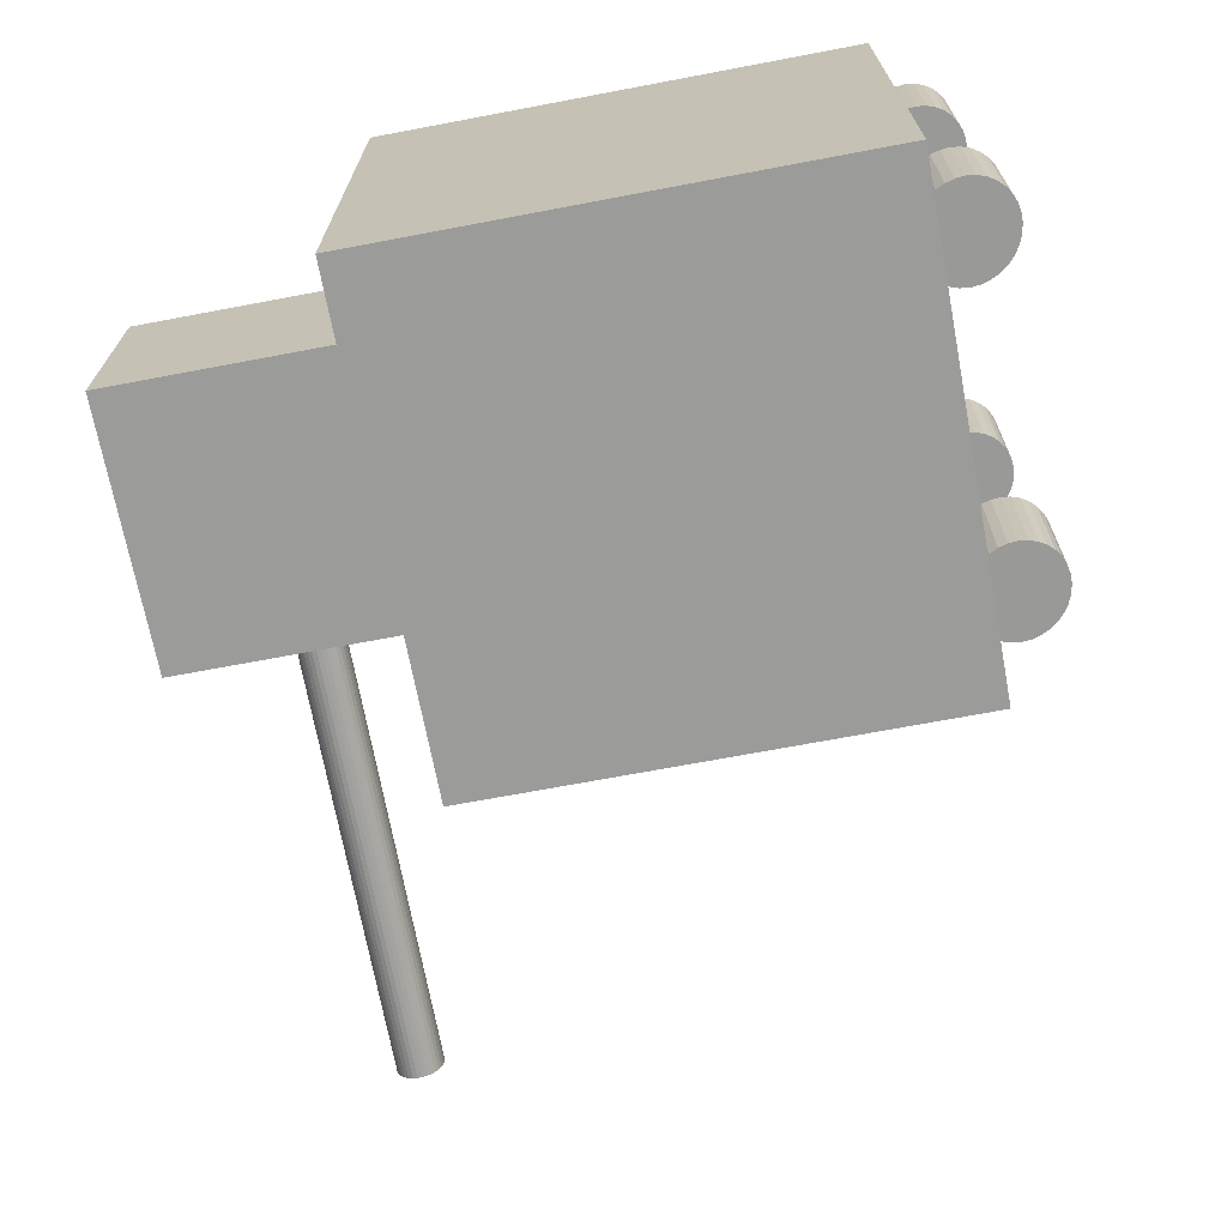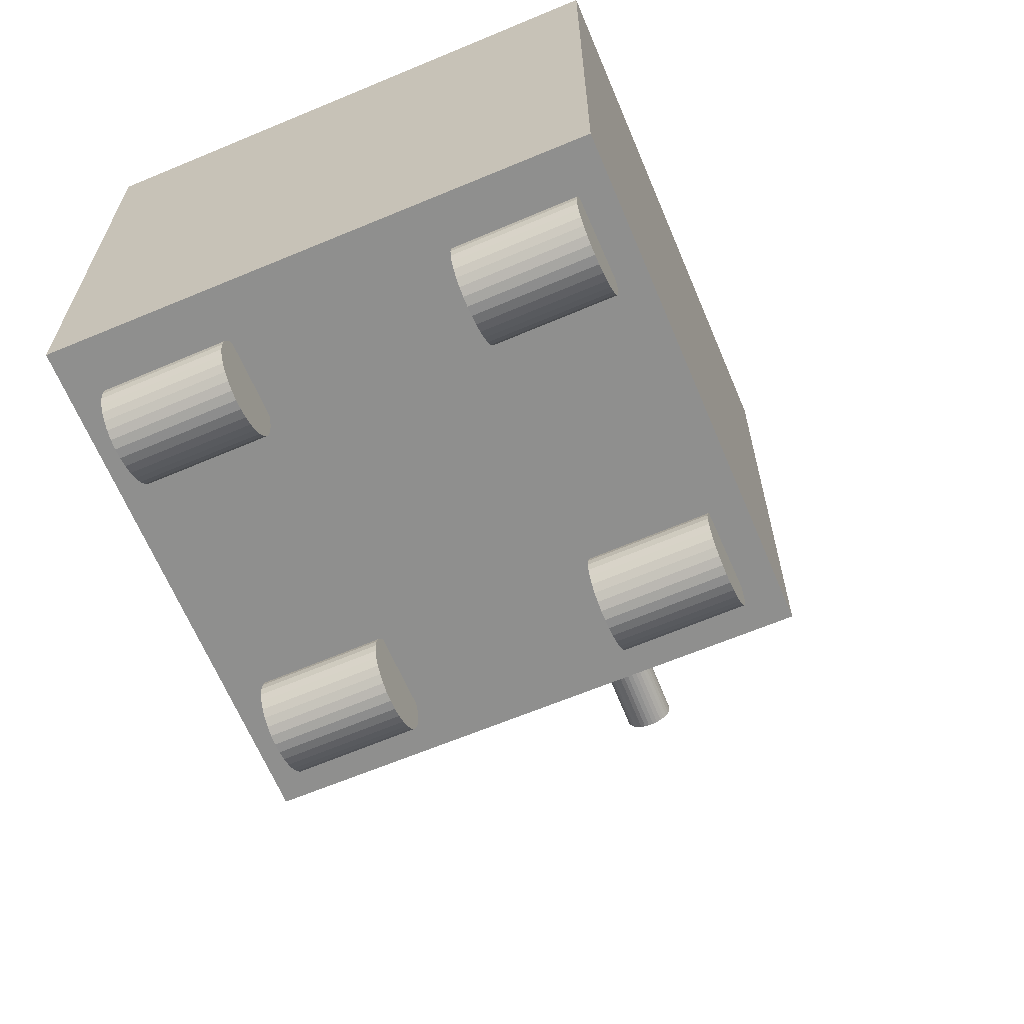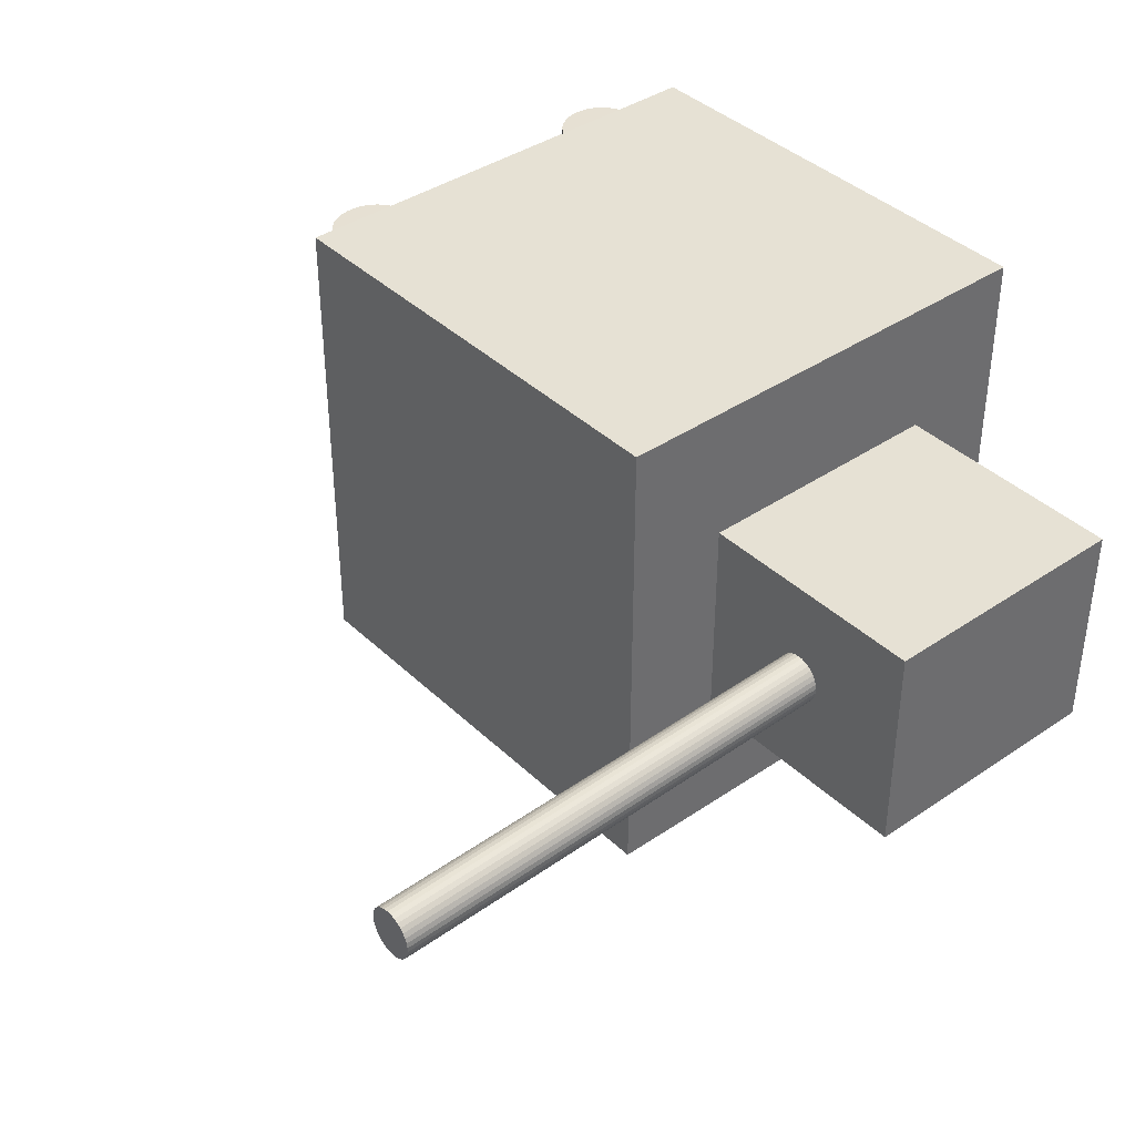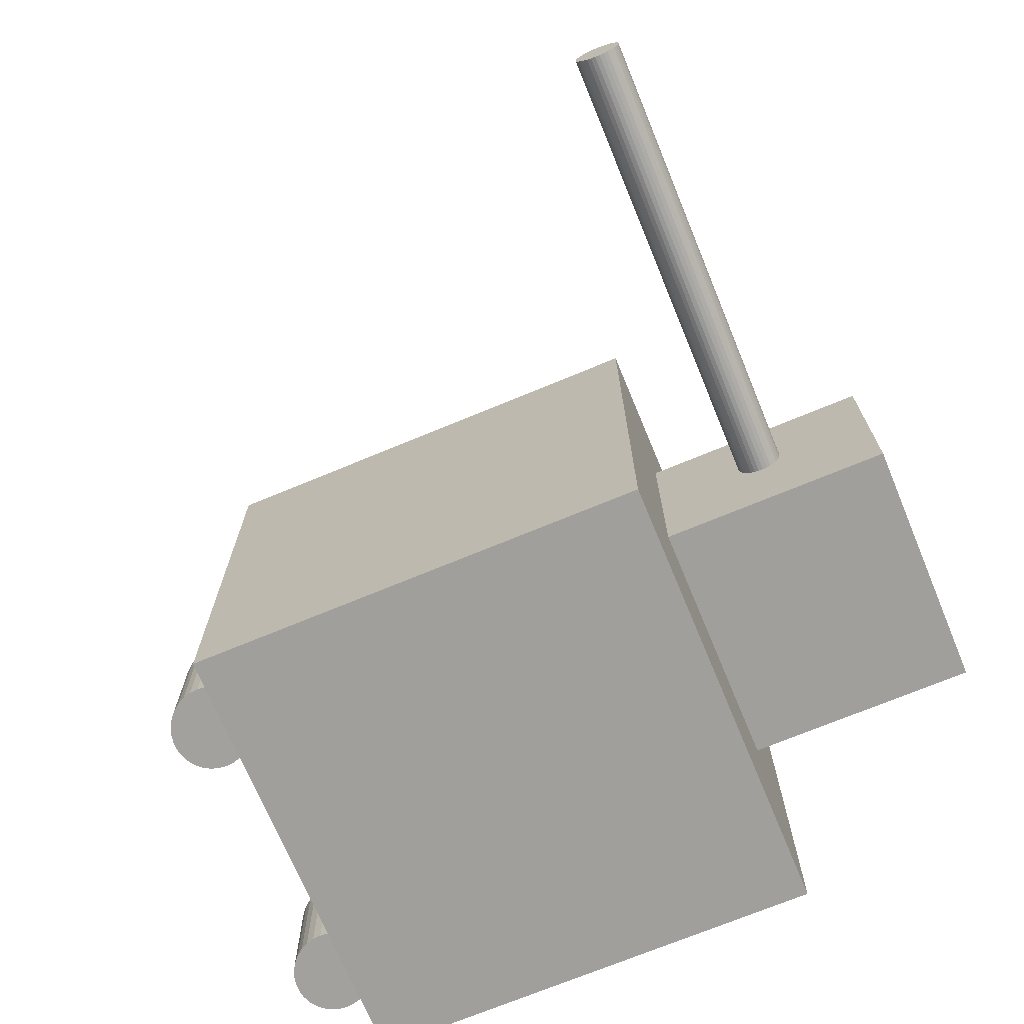
<metadata>
{"format":"obj","ext":"obj","renderer":"f3d","projection":"perspective","resolution":1024,"background":"white","views":[{"elev":-69.6,"azim":-79.3,"up":"+Z"},{"elev":-65.1,"azim":-67.2,"up":"+Y"},{"elev":39.2,"azim":139.6,"up":"+Z"},{"elev":-71.2,"azim":112.6,"up":"+Z"}]}
</metadata>
<code>
o Cube
v 1 2.002 -1.038
v 1 0.002188 -1.038
v 1 2.002 1.038
v 1 0.002188 1.038
v -1 2.002 -1.038
v -1 0.002188 -1.038
v -1 2.002 1.038
v -1 0.002188 1.038
f 1 5 7 3
f 4 3 7 8
f 8 7 5 6
f 6 2 4 8
f 2 1 3 4
f 6 5 1 2
o Cabeza
v 0.5547 2.998 -0.456
v 0.5547 2.002 -0.456
v 0.5547 2.998 0.456
v 0.5547 2.002 0.456
v -0.5547 2.998 -0.456
v -0.5547 2.002 -0.456
v -0.5547 2.998 0.456
v -0.5547 2.002 0.456
f 9 13 15 11
f 12 11 15 16
f 16 15 13 14
f 14 10 12 16
f 10 9 11 12
f 14 13 9 10
o Cilindro
v 0.5601 2.58 0.0361
v 2.559 2.588 -0.000288
v 0.5597 2.58 0.01495
v 2.559 2.587 -0.02144
v 0.5593 2.575 -0.005604
v 2.559 2.583 -0.04199
v 0.559 2.567 -0.02476
v 2.558 2.575 -0.06115
v 0.5587 2.556 -0.0418
v 2.558 2.563 -0.07818
v 0.5585 2.542 -0.05605
v 2.558 2.549 -0.09243
v 0.5584 2.525 -0.06697
v 2.558 2.533 -0.1034
v 0.5583 2.507 -0.07414
v 2.558 2.515 -0.1105
v 0.5584 2.488 -0.07729
v 2.558 2.496 -0.1137
v 0.5584 2.469 -0.07629
v 2.558 2.476 -0.1127
v 0.5586 2.45 -0.07118
v 2.558 2.457 -0.1076
v 0.5588 2.432 -0.06217
v 2.558 2.44 -0.09855
v 0.5591 2.416 -0.04958
v 2.558 2.424 -0.08597
v 0.5595 2.403 -0.03392
v 2.559 2.411 -0.07031
v 0.5598 2.393 -0.01578
v 2.559 2.401 -0.05217
v 0.5602 2.386 0.004142
v 2.56 2.394 -0.03224
v 0.5606 2.383 0.02508
v 2.56 2.391 -0.0113
v 0.561 2.384 0.04623
v 2.56 2.392 0.009848
v 0.5614 2.389 0.06678
v 2.561 2.396 0.0304
v 0.5617 2.397 0.08594
v 2.561 2.404 0.04956
v 0.5619 2.408 0.103
v 2.561 2.416 0.06659
v 0.5621 2.422 0.1172
v 2.561 2.43 0.08084
v 0.5623 2.439 0.1281
v 2.562 2.446 0.09176
v 0.5623 2.457 0.1353
v 2.562 2.464 0.09893
v 0.5623 2.476 0.1385
v 2.562 2.484 0.1021
v 0.5622 2.495 0.1375
v 2.562 2.503 0.1011
v 0.5621 2.514 0.1324
v 2.561 2.522 0.09598
v 0.5618 2.532 0.1233
v 2.561 2.539 0.08696
v 0.5615 2.547 0.1108
v 2.561 2.555 0.07438
v 0.5612 2.561 0.0951
v 2.561 2.568 0.05872
v 0.5608 2.571 0.07696
v 2.56 2.578 0.04057
v 0.5605 2.577 0.05704
v 2.56 2.585 0.02065
f 17 18 20 19
f 19 20 22 21
f 21 22 24 23
f 23 24 26 25
f 25 26 28 27
f 27 28 30 29
f 29 30 32 31
f 31 32 34 33
f 33 34 36 35
f 35 36 38 37
f 37 38 40 39
f 39 40 42 41
f 41 42 44 43
f 43 44 46 45
f 45 46 48 47
f 47 48 50 49
f 49 50 52 51
f 51 52 54 53
f 53 54 56 55
f 55 56 58 57
f 57 58 60 59
f 59 60 62 61
f 61 62 64 63
f 63 64 66 65
f 65 66 68 67
f 67 68 70 69
f 69 70 72 71
f 71 72 74 73
f 73 74 76 75
f 75 76 78 77
f 20 18 80 78 76 74 72 70 68 66 64 62 60 58 56 54 52 50 48 46 44 42 40 38 36 34 32 30 28 26 24 22
f 77 78 80 79
f 79 80 18 17
f 17 19 21 23 25 27 29 31 33 35 37 39 41 43 45 47 49 51 53 55 57 59 61 63 65 67 69 71 73 75 77 79
o Cilindro.001
v 0.5328 0.05197 0.9043
v 0.5382 0.05669 0.4368
v 0.5048 0.02651 0.9038
v 0.5102 0.03123 0.4362
v 0.482 -0.003377 0.9032
v 0.4874 0.001341 0.4356
v 0.4653 -0.03654 0.9027
v 0.4707 -0.03182 0.4351
v 0.4552 -0.0717 0.9022
v 0.4606 -0.06698 0.4346
v 0.4522 -0.1075 0.9018
v 0.4577 -0.1028 0.4342
v 0.4564 -0.1426 0.9015
v 0.4619 -0.1379 0.4339
v 0.4677 -0.1756 0.9013
v 0.4731 -0.1709 0.4337
v 0.4855 -0.2053 0.9012
v 0.491 -0.2006 0.4336
v 0.5093 -0.2305 0.9012
v 0.5147 -0.2258 0.4337
v 0.538 -0.2502 0.9014
v 0.5435 -0.2455 0.4338
v 0.5707 -0.2637 0.9016
v 0.5761 -0.259 0.434
v 0.606 -0.2705 0.9019
v 0.6114 -0.2658 0.4344
v 0.6426 -0.2703 0.9024
v 0.648 -0.2656 0.4348
v 0.679 -0.2632 0.9029
v 0.6845 -0.2585 0.4353
v 0.7139 -0.2493 0.9034
v 0.7194 -0.2446 0.4359
v 0.746 -0.2292 0.904
v 0.7514 -0.2245 0.4364
v 0.774 -0.2038 0.9046
v 0.7794 -0.1991 0.437
v 0.7968 -0.1739 0.9051
v 0.8022 -0.1692 0.4376
v 0.8135 -0.1407 0.9057
v 0.8189 -0.136 0.4381
v 0.8236 -0.1056 0.9061
v 0.829 -0.1008 0.4386
v 0.8265 -0.06975 0.9065
v 0.832 -0.06503 0.439
v 0.8223 -0.03466 0.9068
v 0.8278 -0.02994 0.4393
v 0.8111 -0.001647 0.907
v 0.8165 0.00307 0.4395
v 0.7932 0.02802 0.9071
v 0.7987 0.03274 0.4396
v 0.7695 0.05321 0.9071
v 0.7749 0.05793 0.4396
v 0.7407 0.07295 0.907
v 0.7461 0.07767 0.4394
v 0.7081 0.08648 0.9067
v 0.7135 0.09119 0.4392
v 0.6728 0.09328 0.9064
v 0.6782 0.09799 0.4388
v 0.6362 0.09308 0.906
v 0.6416 0.0978 0.4384
v 0.5997 0.08591 0.9055
v 0.6052 0.09063 0.4379
v 0.5648 0.07203 0.9049
v 0.5703 0.07674 0.4374
f 81 82 84 83
f 83 84 86 85
f 85 86 88 87
f 87 88 90 89
f 89 90 92 91
f 91 92 94 93
f 93 94 96 95
f 95 96 98 97
f 97 98 100 99
f 99 100 102 101
f 101 102 104 103
f 103 104 106 105
f 105 106 108 107
f 107 108 110 109
f 109 110 112 111
f 111 112 114 113
f 113 114 116 115
f 115 116 118 117
f 117 118 120 119
f 119 120 122 121
f 121 122 124 123
f 123 124 126 125
f 125 126 128 127
f 127 128 130 129
f 129 130 132 131
f 131 132 134 133
f 133 134 136 135
f 135 136 138 137
f 137 138 140 139
f 139 140 142 141
f 84 82 144 142 140 138 136 134 132 130 128 126 124 122 120 118 116 114 112 110 108 106 104 102 100 98 96 94 92 90 88 86
f 141 142 144 143
f 143 144 82 81
f 81 83 85 87 89 91 93 95 97 99 101 103 105 107 109 111 113 115 117 119 121 123 125 127 129 131 133 135 137 139 141 143
o Cilindro.004
v -0.7556 0.05311 0.9192
v -0.7501 0.05783 0.4516
v -0.7835 0.02765 0.9186
v -0.7781 0.03237 0.451
v -0.8063 -0.002236 0.918
v -0.8009 0.002482 0.4505
v -0.8231 -0.0354 0.9175
v -0.8176 -0.03068 0.4499
v -0.8331 -0.07056 0.917
v -0.8277 -0.06584 0.4495
v -0.8361 -0.1064 0.9166
v -0.8307 -0.1017 0.4491
v -0.8319 -0.1415 0.9163
v -0.8264 -0.1367 0.4488
v -0.8206 -0.1745 0.9161
v -0.8152 -0.1698 0.4486
v -0.8028 -0.2041 0.916
v -0.7974 -0.1994 0.4485
v -0.779 -0.2293 0.9161
v -0.7736 -0.2246 0.4485
v -0.7503 -0.2491 0.9162
v -0.7448 -0.2444 0.4486
v -0.7176 -0.2626 0.9164
v -0.7122 -0.2579 0.4489
v -0.6823 -0.2694 0.9168
v -0.6769 -0.2647 0.4492
v -0.6458 -0.2692 0.9172
v -0.6403 -0.2645 0.4497
v -0.6093 -0.262 0.9177
v -0.6039 -0.2573 0.4502
v -0.5744 -0.2482 0.9183
v -0.569 -0.2434 0.4507
v -0.5423 -0.2281 0.9188
v -0.5369 -0.2234 0.4513
v -0.5144 -0.2026 0.9194
v -0.5089 -0.1979 0.4519
v -0.4916 -0.1727 0.92
v -0.4861 -0.168 0.4524
v -0.4748 -0.1396 0.9205
v -0.4694 -0.1349 0.453
v -0.4648 -0.1044 0.921
v -0.4593 -0.09971 0.4534
v -0.4618 -0.06861 0.9214
v -0.4564 -0.06389 0.4538
v -0.466 -0.03352 0.9217
v -0.4606 -0.0288 0.4541
v -0.4773 -0.000506 0.9219
v -0.4718 0.004211 0.4543
v -0.4951 0.02916 0.922
v -0.4897 0.03388 0.4544
v -0.5189 0.05435 0.922
v -0.5134 0.05907 0.4544
v -0.5476 0.07409 0.9218
v -0.5422 0.07881 0.4543
v -0.5803 0.08762 0.9216
v -0.5748 0.09234 0.454
v -0.6156 0.09442 0.9212
v -0.6101 0.09914 0.4537
v -0.6521 0.09423 0.9208
v -0.6467 0.09894 0.4532
v -0.6886 0.08705 0.9203
v -0.6831 0.09177 0.4528
v -0.7235 0.07317 0.9198
v -0.7181 0.07788 0.4522
f 145 146 148 147
f 147 148 150 149
f 149 150 152 151
f 151 152 154 153
f 153 154 156 155
f 155 156 158 157
f 157 158 160 159
f 159 160 162 161
f 161 162 164 163
f 163 164 166 165
f 165 166 168 167
f 167 168 170 169
f 169 170 172 171
f 171 172 174 173
f 173 174 176 175
f 175 176 178 177
f 177 178 180 179
f 179 180 182 181
f 181 182 184 183
f 183 184 186 185
f 185 186 188 187
f 187 188 190 189
f 189 190 192 191
f 191 192 194 193
f 193 194 196 195
f 195 196 198 197
f 197 198 200 199
f 199 200 202 201
f 201 202 204 203
f 203 204 206 205
f 148 146 208 206 204 202 200 198 196 194 192 190 188 186 184 182 180 178 176 174 172 170 168 166 164 162 160 158 156 154 152 150
f 205 206 208 207
f 207 208 146 145
f 145 147 149 151 153 155 157 159 161 163 165 167 169 171 173 175 177 179 181 183 185 187 189 191 193 195 197 199 201 203 205 207
o Cilindro.002
v -0.7525 0.03519 -0.4112
v -0.7471 0.03991 -0.8788
v -0.7805 0.009735 -0.4118
v -0.7751 0.01445 -0.8794
v -0.8033 -0.02015 -0.4124
v -0.7979 -0.01543 -0.8799
v -0.82 -0.05331 -0.4129
v -0.8146 -0.04859 -0.8804
v -0.8301 -0.08847 -0.4134
v -0.8246 -0.08376 -0.8809
v -0.8331 -0.1243 -0.4138
v -0.8276 -0.1196 -0.8813
v -0.8289 -0.1594 -0.4141
v -0.8234 -0.1547 -0.8816
v -0.8176 -0.1924 -0.4143
v -0.8122 -0.1877 -0.8818
v -0.7998 -0.2221 -0.4144
v -0.7943 -0.2173 -0.8819
v -0.776 -0.2473 -0.4143
v -0.7706 -0.2425 -0.8819
v -0.7472 -0.267 -0.4142
v -0.7418 -0.2623 -0.8818
v -0.7146 -0.2805 -0.414
v -0.7092 -0.2758 -0.8815
v -0.6793 -0.2873 -0.4136
v -0.6739 -0.2826 -0.8812
v -0.6427 -0.2871 -0.4132
v -0.6373 -0.2824 -0.8807
v -0.6063 -0.2799 -0.4127
v -0.6008 -0.2752 -0.8802
v -0.5714 -0.2661 -0.4121
v -0.5659 -0.2613 -0.8797
v -0.5393 -0.246 -0.4116
v -0.5339 -0.2413 -0.8791
v -0.5113 -0.2205 -0.411
v -0.5059 -0.2158 -0.8785
v -0.4885 -0.1907 -0.4104
v -0.4831 -0.1859 -0.878
v -0.4718 -0.1575 -0.4099
v -0.4664 -0.1528 -0.8774
v -0.4617 -0.1223 -0.4094
v -0.4563 -0.1176 -0.877
v -0.4588 -0.08652 -0.409
v -0.4533 -0.08181 -0.8766
v -0.463 -0.05144 -0.4087
v -0.4575 -0.04672 -0.8763
v -0.4742 -0.01842 -0.4085
v -0.4688 -0.0137 -0.8761
v -0.4921 0.01125 -0.4084
v -0.4866 0.01597 -0.876
v -0.5158 0.03644 -0.4084
v -0.5104 0.04116 -0.876
v -0.5446 0.05618 -0.4086
v -0.5391 0.06089 -0.8761
v -0.5772 0.06971 -0.4088
v -0.5718 0.07442 -0.8764
v -0.6125 0.0765 -0.4092
v -0.6071 0.08122 -0.8767
v -0.6491 0.07631 -0.4096
v -0.6437 0.08103 -0.8771
v -0.6856 0.06914 -0.4101
v -0.6801 0.07385 -0.8776
v -0.7205 0.05525 -0.4106
v -0.715 0.05997 -0.8782
f 209 210 212 211
f 211 212 214 213
f 213 214 216 215
f 215 216 218 217
f 217 218 220 219
f 219 220 222 221
f 221 222 224 223
f 223 224 226 225
f 225 226 228 227
f 227 228 230 229
f 229 230 232 231
f 231 232 234 233
f 233 234 236 235
f 235 236 238 237
f 237 238 240 239
f 239 240 242 241
f 241 242 244 243
f 243 244 246 245
f 245 246 248 247
f 247 248 250 249
f 249 250 252 251
f 251 252 254 253
f 253 254 256 255
f 255 256 258 257
f 257 258 260 259
f 259 260 262 261
f 261 262 264 263
f 263 264 266 265
f 265 266 268 267
f 267 268 270 269
f 212 210 272 270 268 266 264 262 260 258 256 254 252 250 248 246 244 242 240 238 236 234 232 230 228 226 224 222 220 218 216 214
f 269 270 272 271
f 271 272 210 209
f 209 211 213 215 217 219 221 223 225 227 229 231 233 235 237 239 241 243 245 247 249 251 253 255 257 259 261 263 265 267 269 271
o Cilindro.003
v 0.5328 0.03519 -0.4033
v 0.5382 0.03991 -0.8709
v 0.5048 0.009735 -0.4039
v 0.5102 0.01445 -0.8715
v 0.482 -0.02015 -0.4045
v 0.4874 -0.01543 -0.872
v 0.4653 -0.05331 -0.405
v 0.4707 -0.04859 -0.8726
v 0.4552 -0.08847 -0.4055
v 0.4606 -0.08376 -0.873
v 0.4522 -0.1243 -0.4059
v 0.4577 -0.1196 -0.8734
v 0.4564 -0.1594 -0.4062
v 0.4619 -0.1547 -0.8737
v 0.4677 -0.1924 -0.4064
v 0.4731 -0.1877 -0.8739
v 0.4855 -0.2221 -0.4065
v 0.491 -0.2173 -0.874
v 0.5093 -0.2473 -0.4065
v 0.5147 -0.2425 -0.874
v 0.538 -0.267 -0.4063
v 0.5435 -0.2623 -0.8739
v 0.5707 -0.2805 -0.4061
v 0.5761 -0.2758 -0.8736
v 0.606 -0.2873 -0.4057
v 0.6114 -0.2826 -0.8733
v 0.6426 -0.2871 -0.4053
v 0.648 -0.2824 -0.8729
v 0.679 -0.2799 -0.4048
v 0.6845 -0.2752 -0.8724
v 0.7139 -0.2661 -0.4043
v 0.7194 -0.2613 -0.8718
v 0.746 -0.246 -0.4037
v 0.7514 -0.2413 -0.8712
v 0.774 -0.2205 -0.4031
v 0.7794 -0.2158 -0.8707
v 0.7968 -0.1907 -0.4025
v 0.8022 -0.1859 -0.8701
v 0.8135 -0.1575 -0.402
v 0.8189 -0.1528 -0.8696
v 0.8236 -0.1223 -0.4015
v 0.829 -0.1176 -0.8691
v 0.8265 -0.08652 -0.4011
v 0.832 -0.08181 -0.8687
v 0.8223 -0.05144 -0.4008
v 0.8278 -0.04672 -0.8684
v 0.8111 -0.01842 -0.4006
v 0.8165 -0.0137 -0.8682
v 0.7932 0.01125 -0.4005
v 0.7987 0.01597 -0.8681
v 0.7695 0.03644 -0.4006
v 0.7749 0.04116 -0.8681
v 0.7407 0.05618 -0.4007
v 0.7461 0.06089 -0.8683
v 0.7081 0.06971 -0.4009
v 0.7135 0.07442 -0.8685
v 0.6728 0.0765 -0.4013
v 0.6782 0.08122 -0.8688
v 0.6362 0.07631 -0.4017
v 0.6416 0.08103 -0.8693
v 0.5997 0.06914 -0.4022
v 0.6052 0.07385 -0.8698
v 0.5648 0.05525 -0.4028
v 0.5703 0.05997 -0.8703
f 273 274 276 275
f 275 276 278 277
f 277 278 280 279
f 279 280 282 281
f 281 282 284 283
f 283 284 286 285
f 285 286 288 287
f 287 288 290 289
f 289 290 292 291
f 291 292 294 293
f 293 294 296 295
f 295 296 298 297
f 297 298 300 299
f 299 300 302 301
f 301 302 304 303
f 303 304 306 305
f 305 306 308 307
f 307 308 310 309
f 309 310 312 311
f 311 312 314 313
f 313 314 316 315
f 315 316 318 317
f 317 318 320 319
f 319 320 322 321
f 321 322 324 323
f 323 324 326 325
f 325 326 328 327
f 327 328 330 329
f 329 330 332 331
f 331 332 334 333
f 276 274 336 334 332 330 328 326 324 322 320 318 316 314 312 310 308 306 304 302 300 298 296 294 292 290 288 286 284 282 280 278
f 333 334 336 335
f 335 336 274 273
f 273 275 277 279 281 283 285 287 289 291 293 295 297 299 301 303 305 307 309 311 313 315 317 319 321 323 325 327 329 331 333 335

</code>
